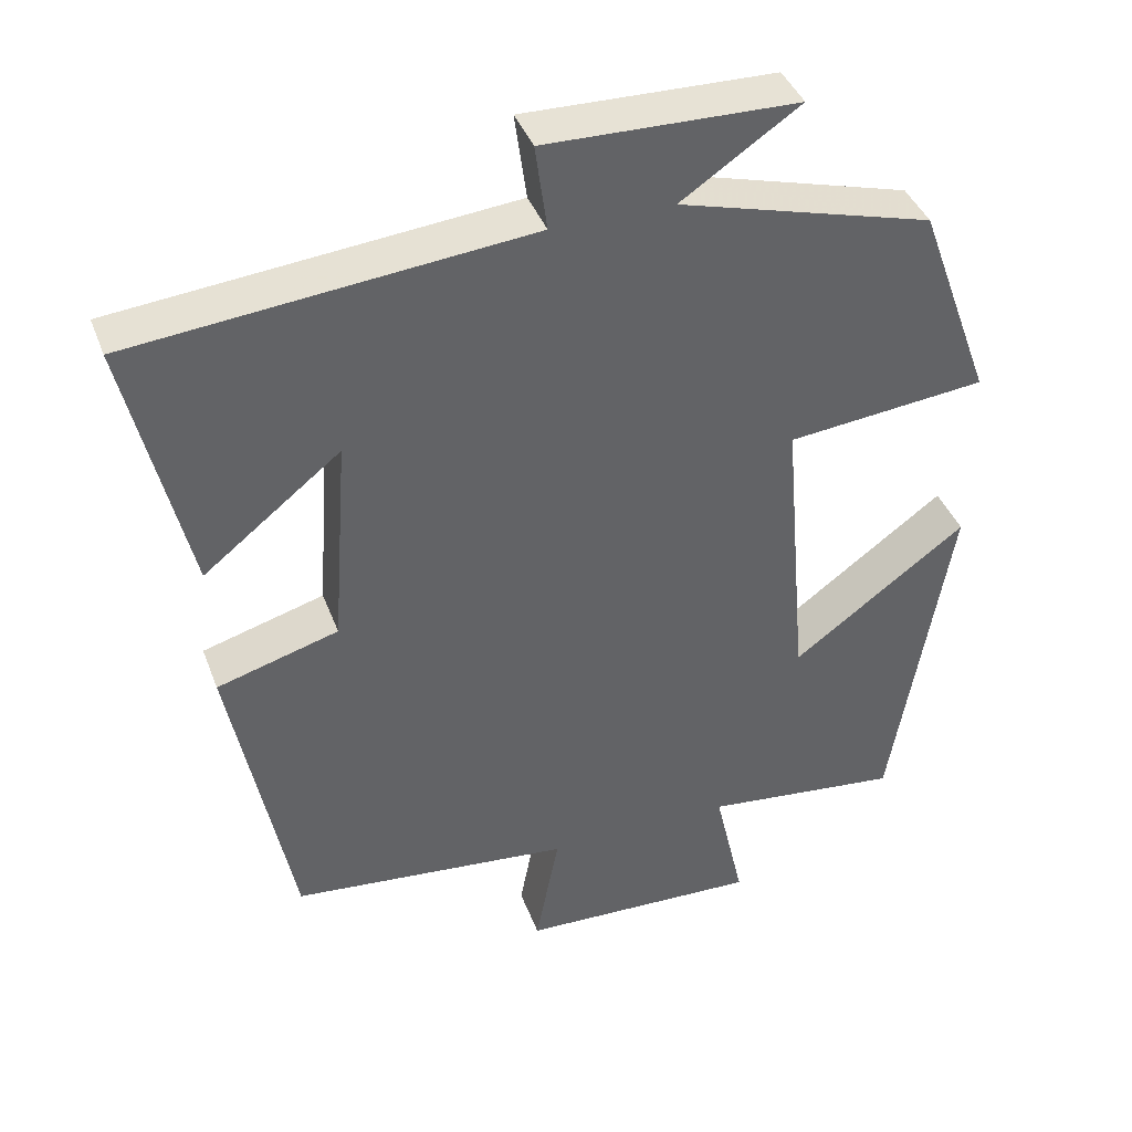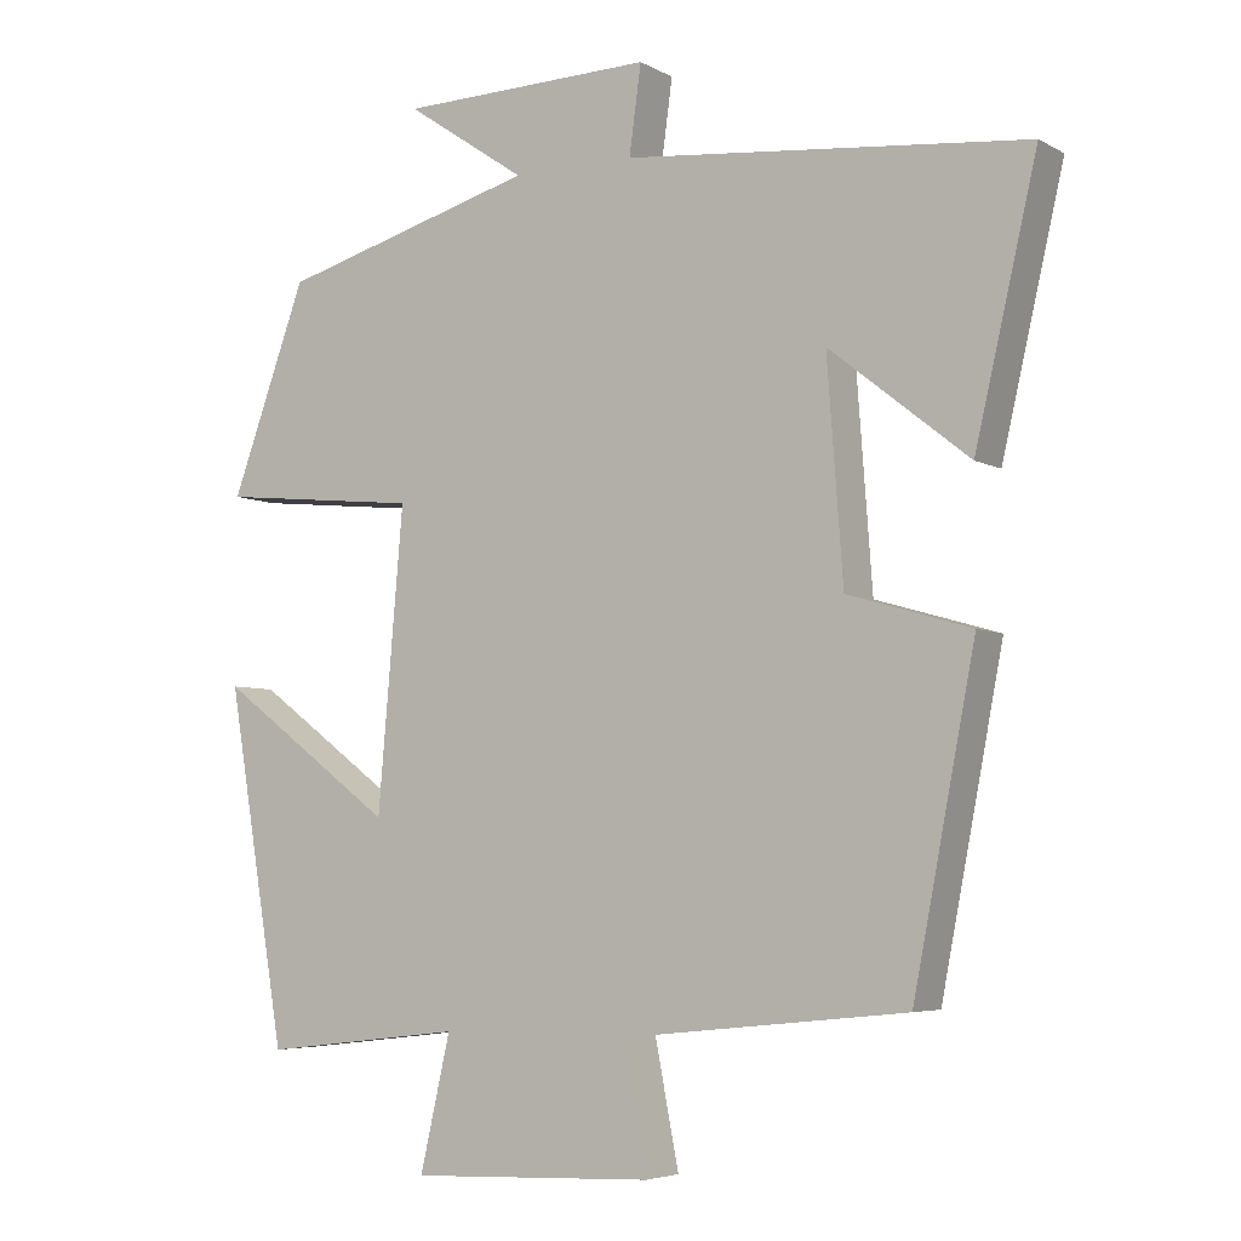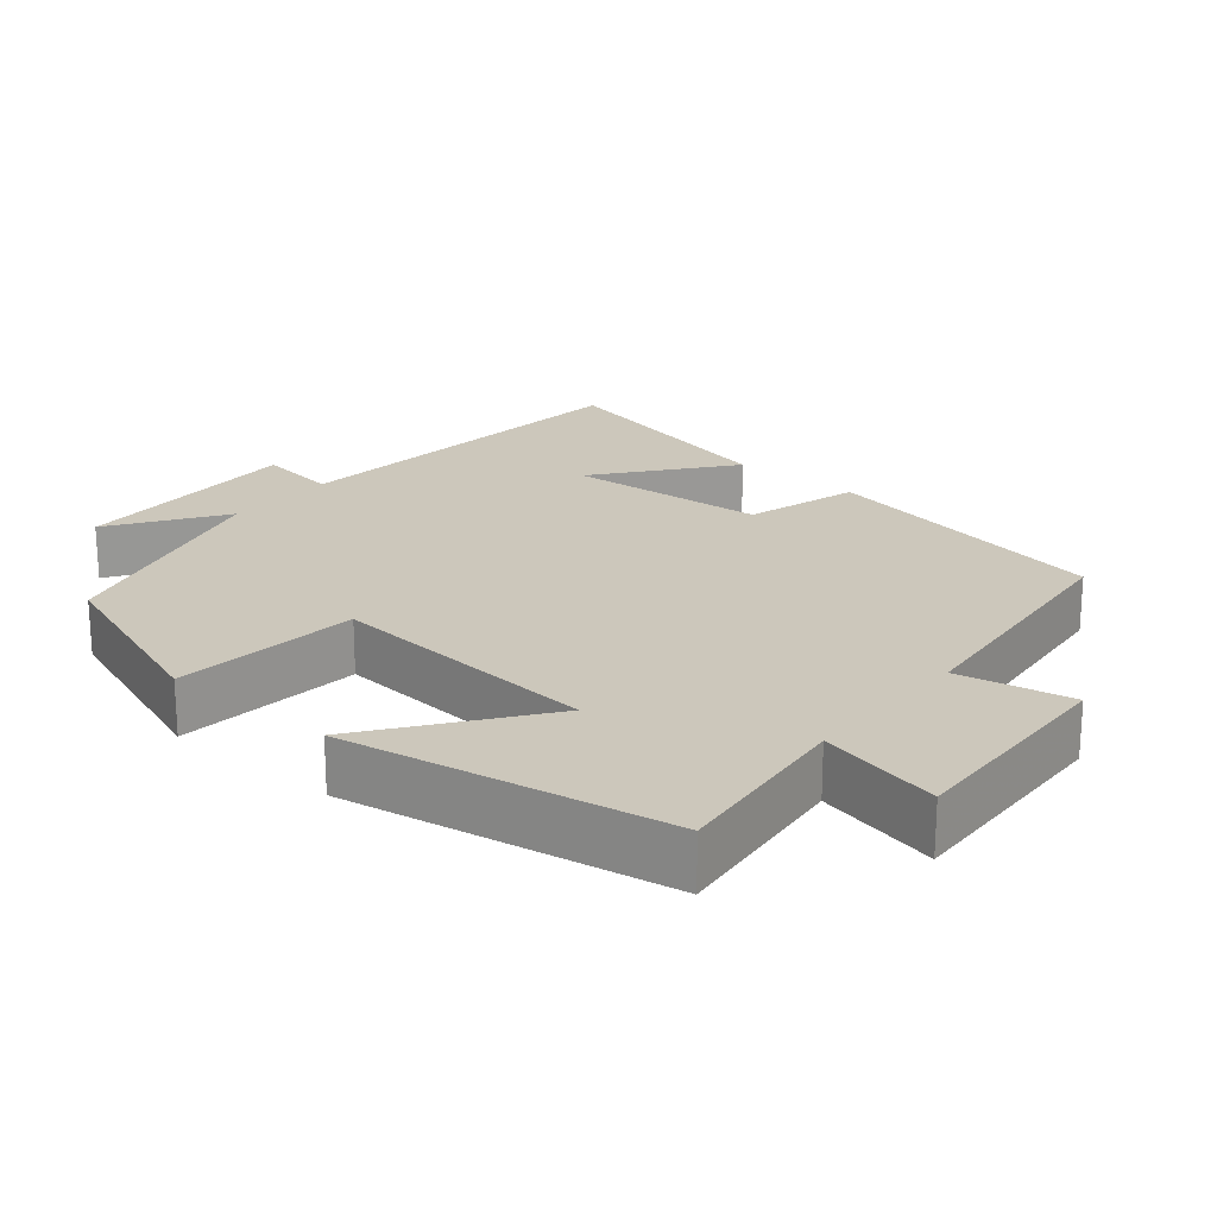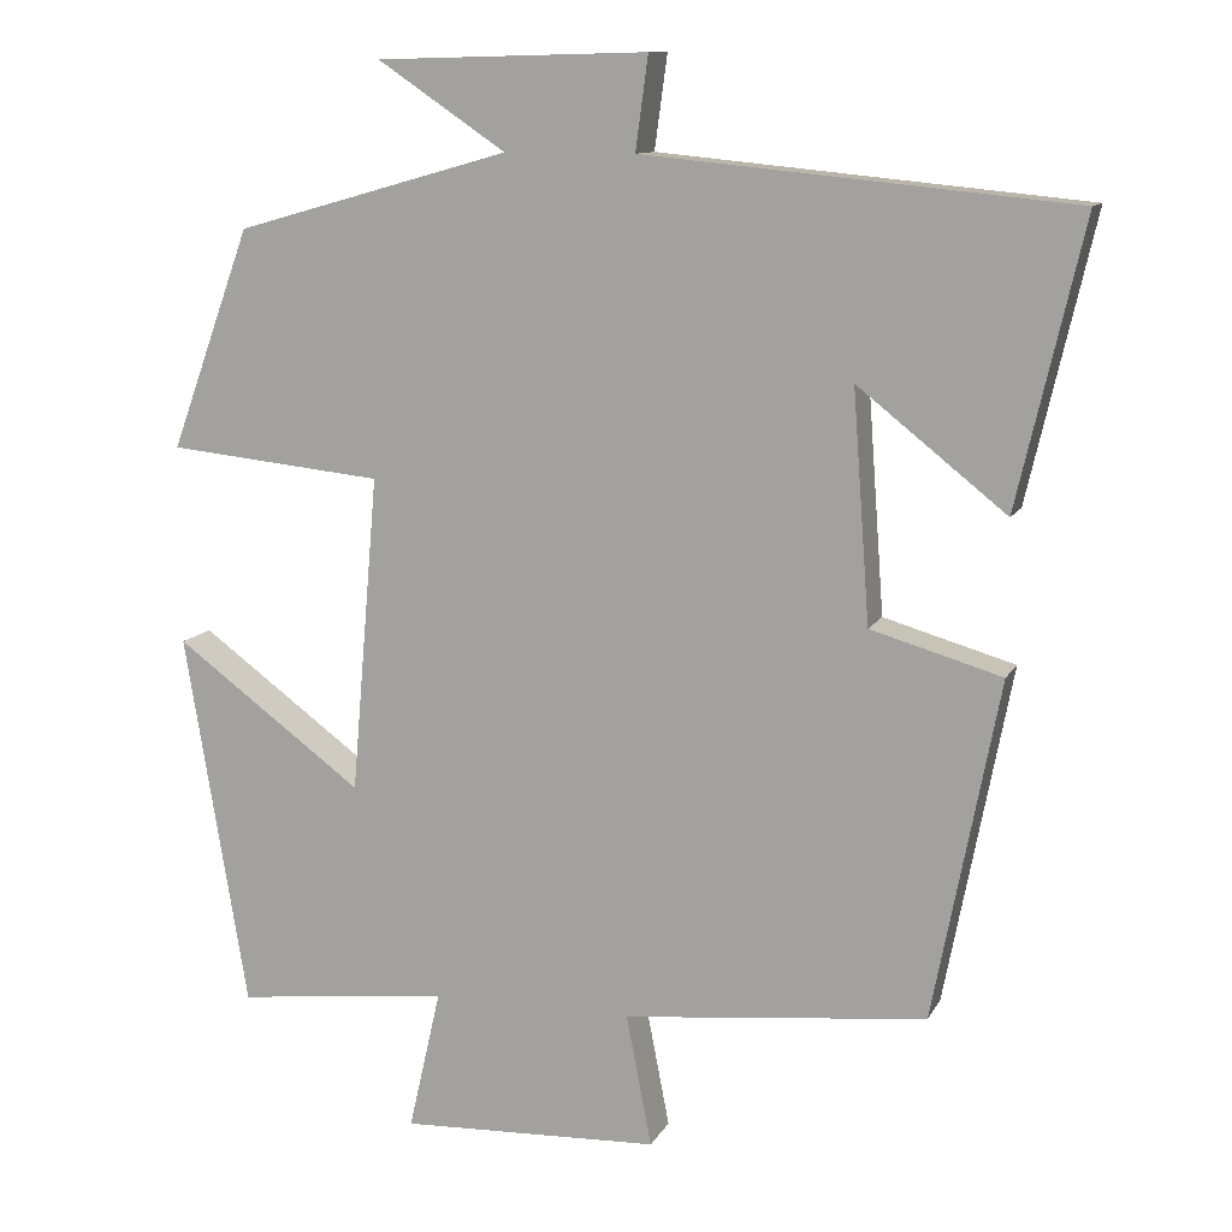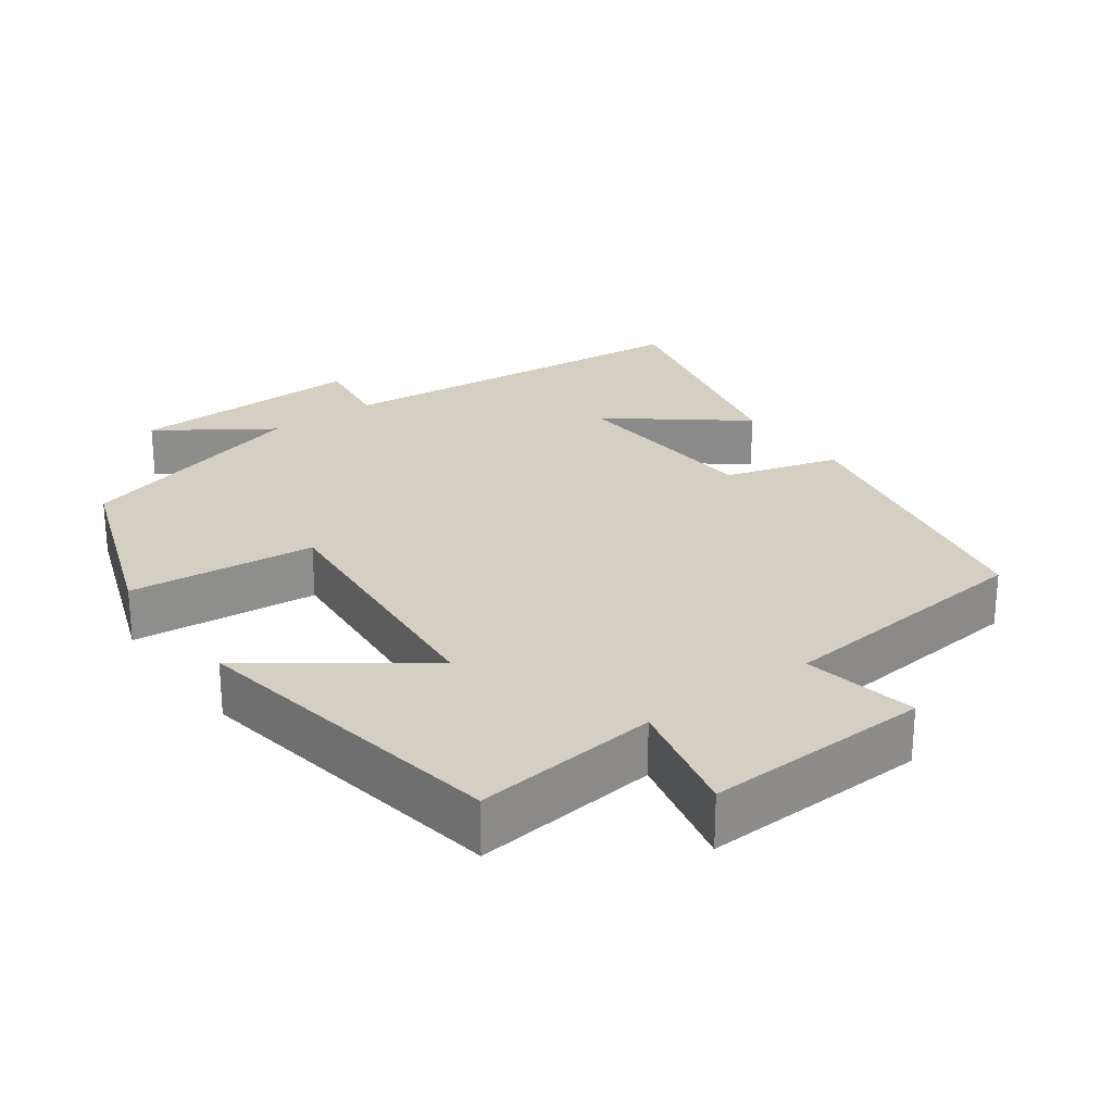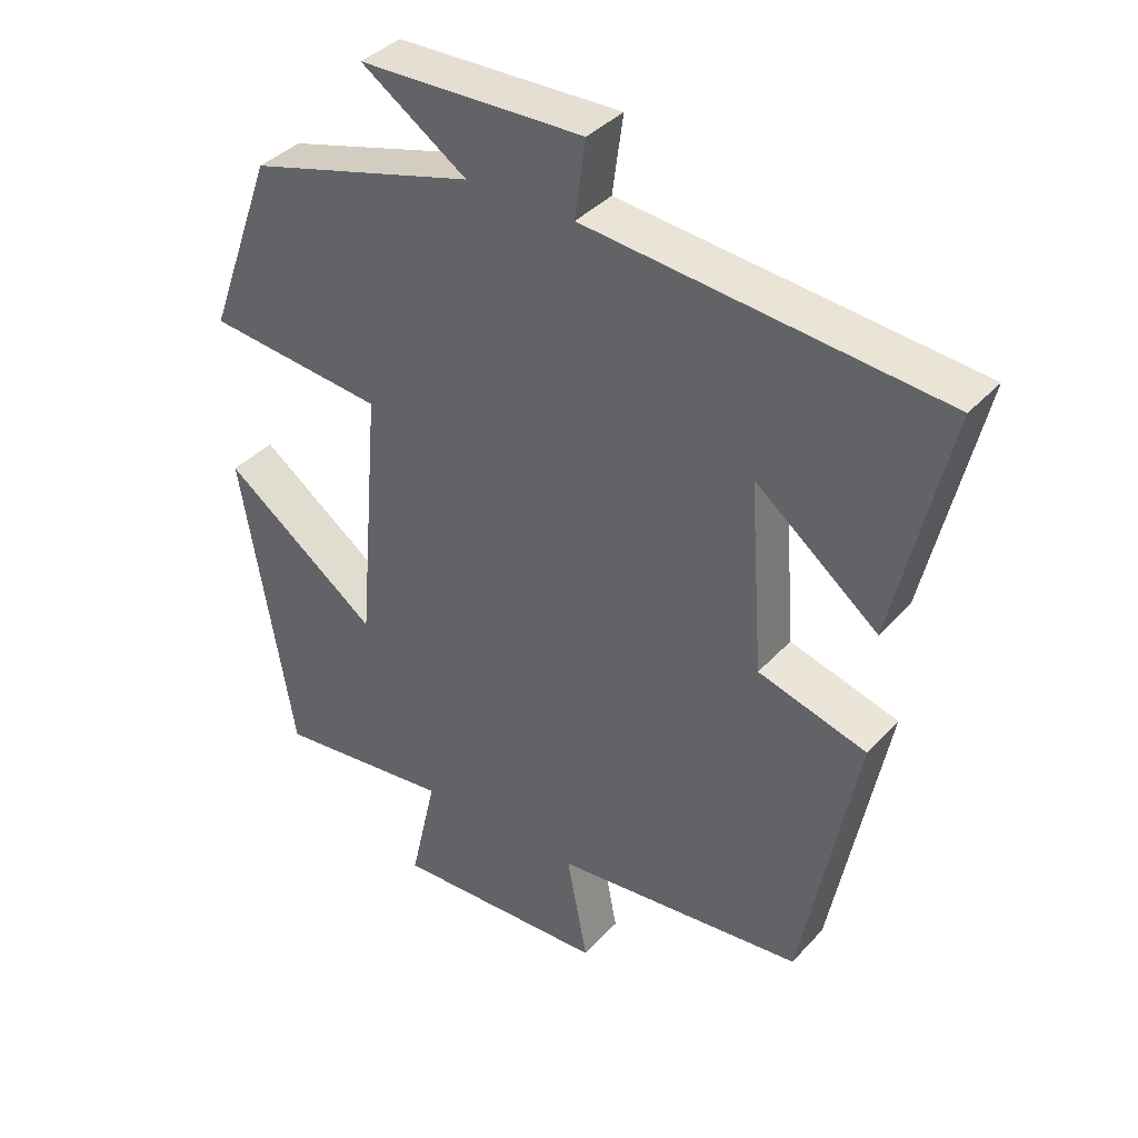
<metadata>
{"format":"obj","ext":"obj","renderer":"f3d","projection":"perspective","resolution":1024,"background":"white","views":[{"elev":40.4,"azim":-19.6,"up":"+Z"},{"elev":-5.2,"azim":-148.1,"up":"+Z"},{"elev":21.6,"azim":129.8,"up":"+Y"},{"elev":11.3,"azim":-161.6,"up":"+Z"},{"elev":25.7,"azim":144.0,"up":"+Y"},{"elev":38.1,"azim":-143.1,"up":"+Z"}]}
</metadata>
<code>
v 0.405 0.07 0.409
v 0.5 0.07 0.149
v 0.246 0.07 0.123
v 0.278 0.07 -0.251
v 0.5 0.07 -0.087
v 0.426 0.07 -0.529
v 0.174 0.07 -0.5
v 0.212 0.07 -0.667
v -0.094 0.07 -0.655
v -0.064 0.07 -0.5
v -0.422 0.07 -0.463
v -0.5 0.07 -0.062
v -0.345 0.07 -0.017
v -0.325 0.07 0.255
v -0.5 0.07 0.116
v -0.578 0.07 0.451
v -0.073 0.07 0.5
v -0.088 0.07 0.61
v 0.232 0.07 0.602
v 0.081 0.07 0.5
v 0.405 0 0.409
v 0.5 0 0.149
v 0.246 0 0.123
v 0.278 0 -0.251
v 0.5 0 -0.087
v 0.426 0 -0.529
v 0.174 0 -0.5
v 0.212 0 -0.667
v -0.094 0 -0.655
v -0.064 0 -0.5
v -0.422 0 -0.463
v -0.5 0 -0.062
v -0.345 0 -0.017
v -0.325 0 0.255
v -0.5 0 0.116
v -0.578 0 0.451
v -0.073 0 0.5
v -0.088 0 0.61
v 0.232 0 0.602
v 0.081 0 0.5
f 17 18 19 20
f 1 2 3
f 20 1 3
f 17 20 3
f 14 15 16 17
f 17 3 4
f 14 17 4
f 13 14 4
f 12 13 4
f 11 12 4
f 10 11 4
f 7 8 9 10
f 7 10 4
f 4 5 6 7
f 40 39 38 37
f 23 22 21
f 23 21 40
f 23 40 37
f 37 36 35 34
f 24 23 37
f 24 37 34
f 24 34 33
f 24 33 32
f 24 32 31
f 24 31 30
f 30 29 28 27
f 24 30 27
f 27 26 25 24
f 1 21 22 2
f 2 22 23 3
f 3 23 24 4
f 4 24 25 5
f 5 25 26 6
f 6 26 27 7
f 7 27 28 8
f 8 28 29 9
f 9 29 30 10
f 10 30 31 11
f 11 31 32 12
f 12 32 33 13
f 13 33 34 14
f 14 34 35 15
f 15 35 36 16
f 16 36 37 17
f 17 37 38 18
f 18 38 39 19
f 19 39 40 20
f 20 40 21 1

</code>
